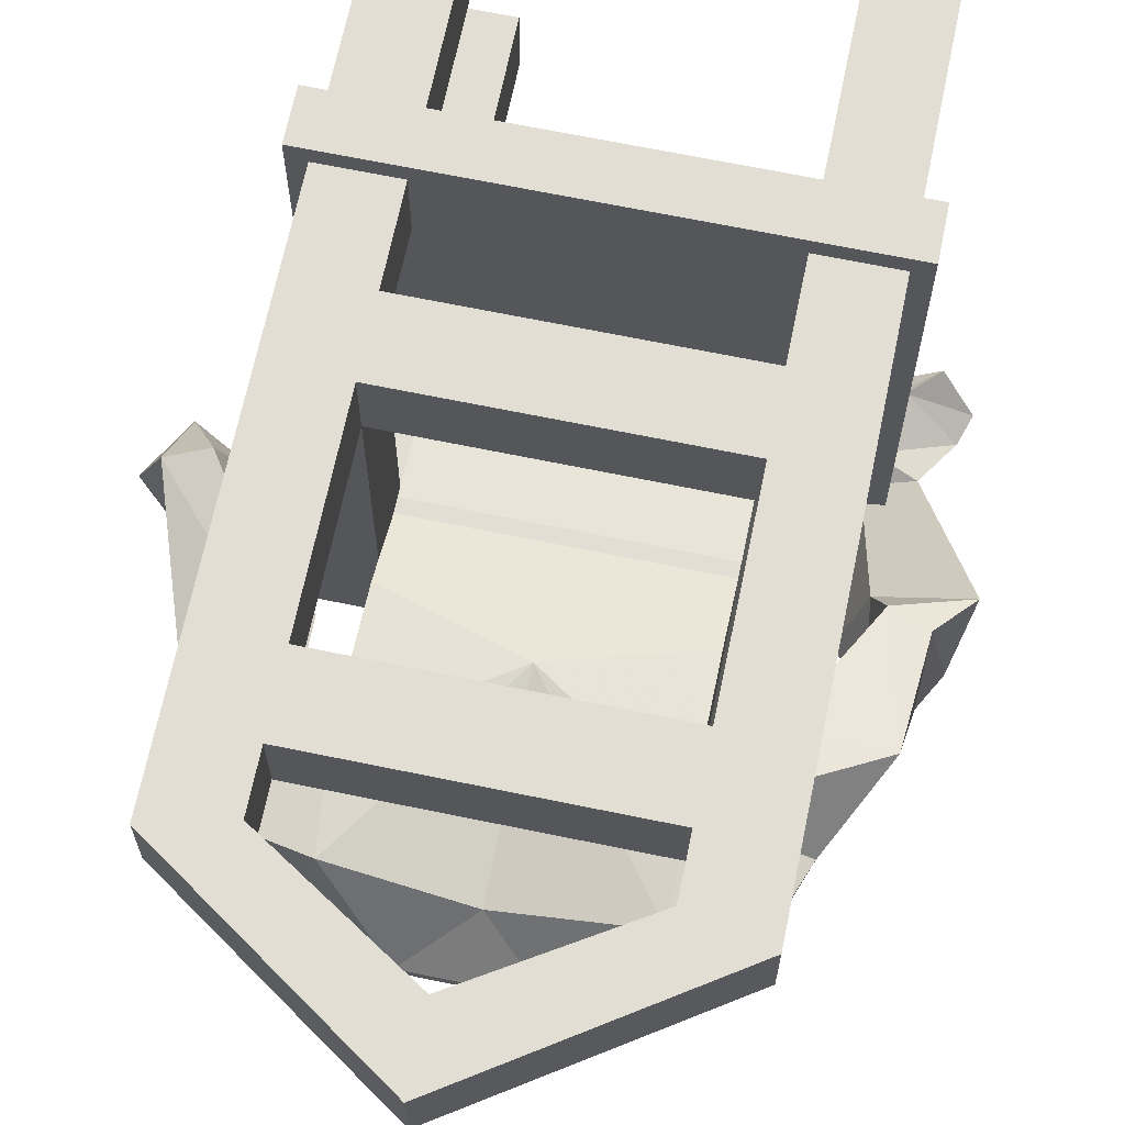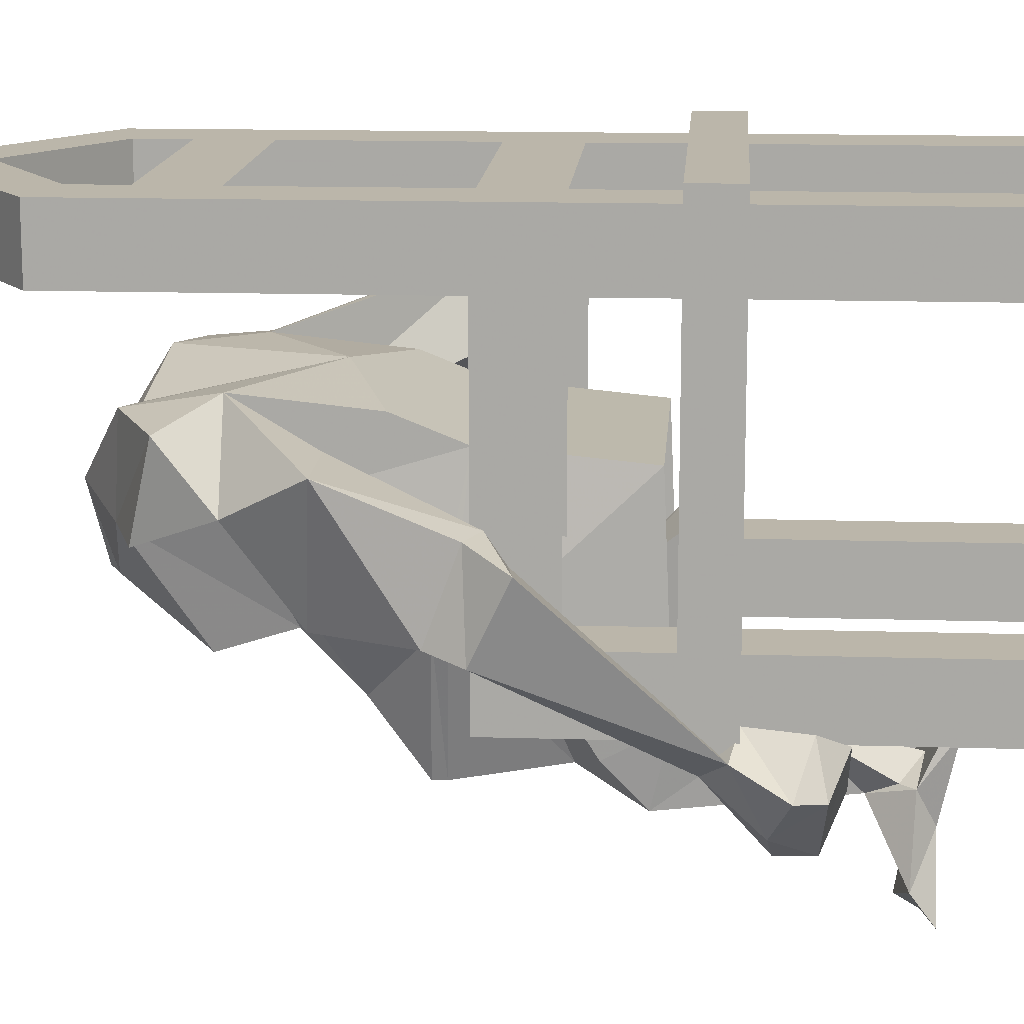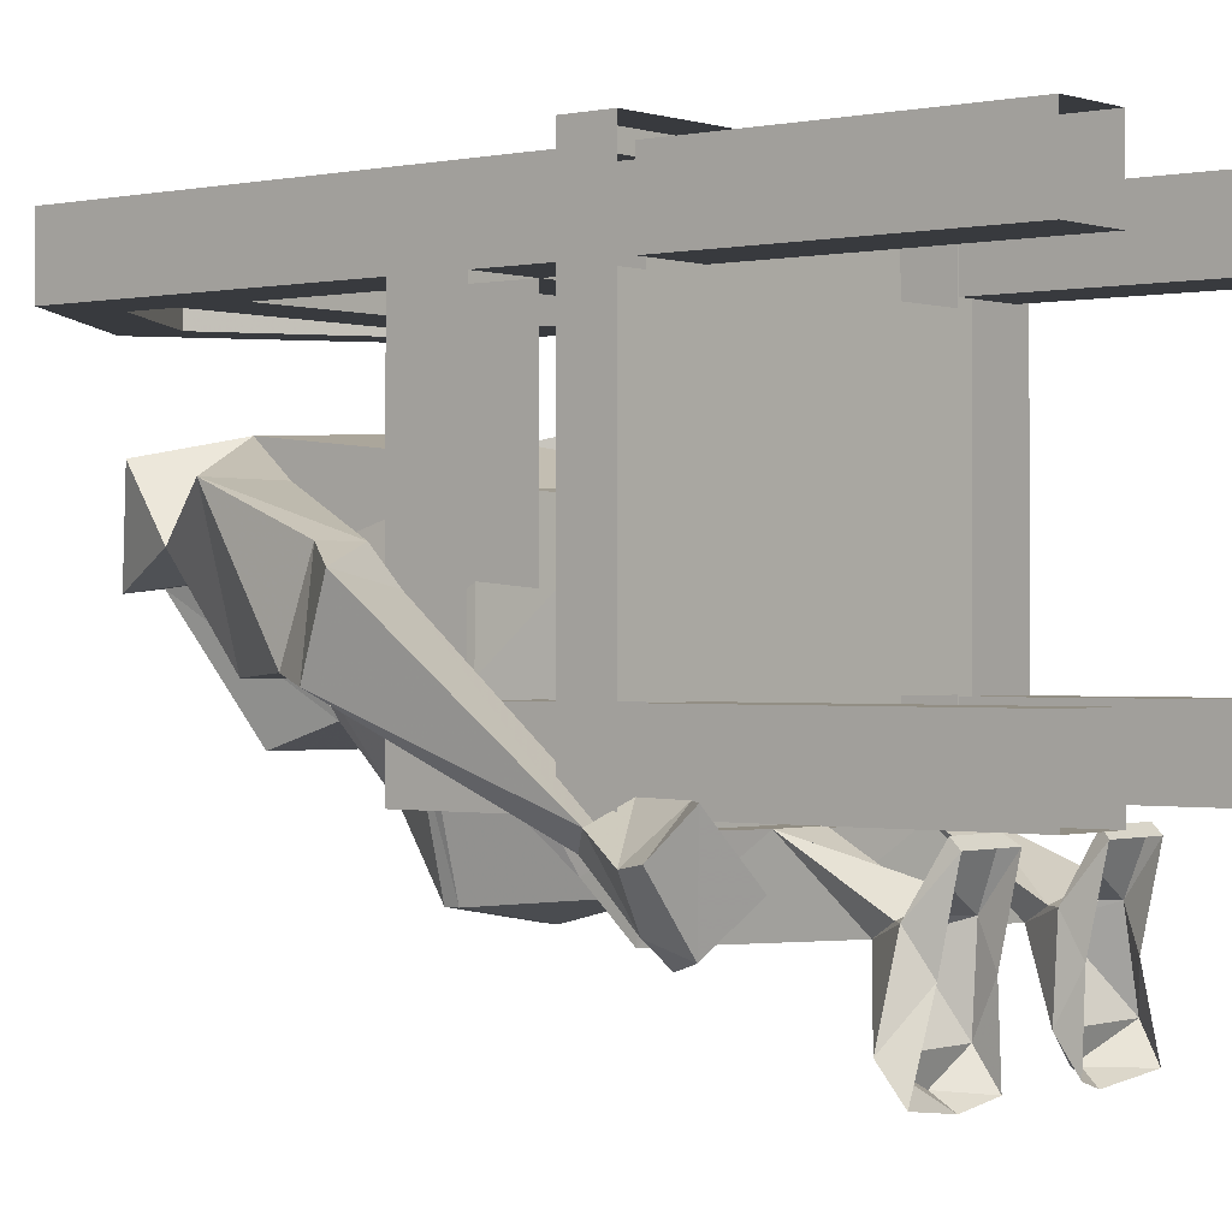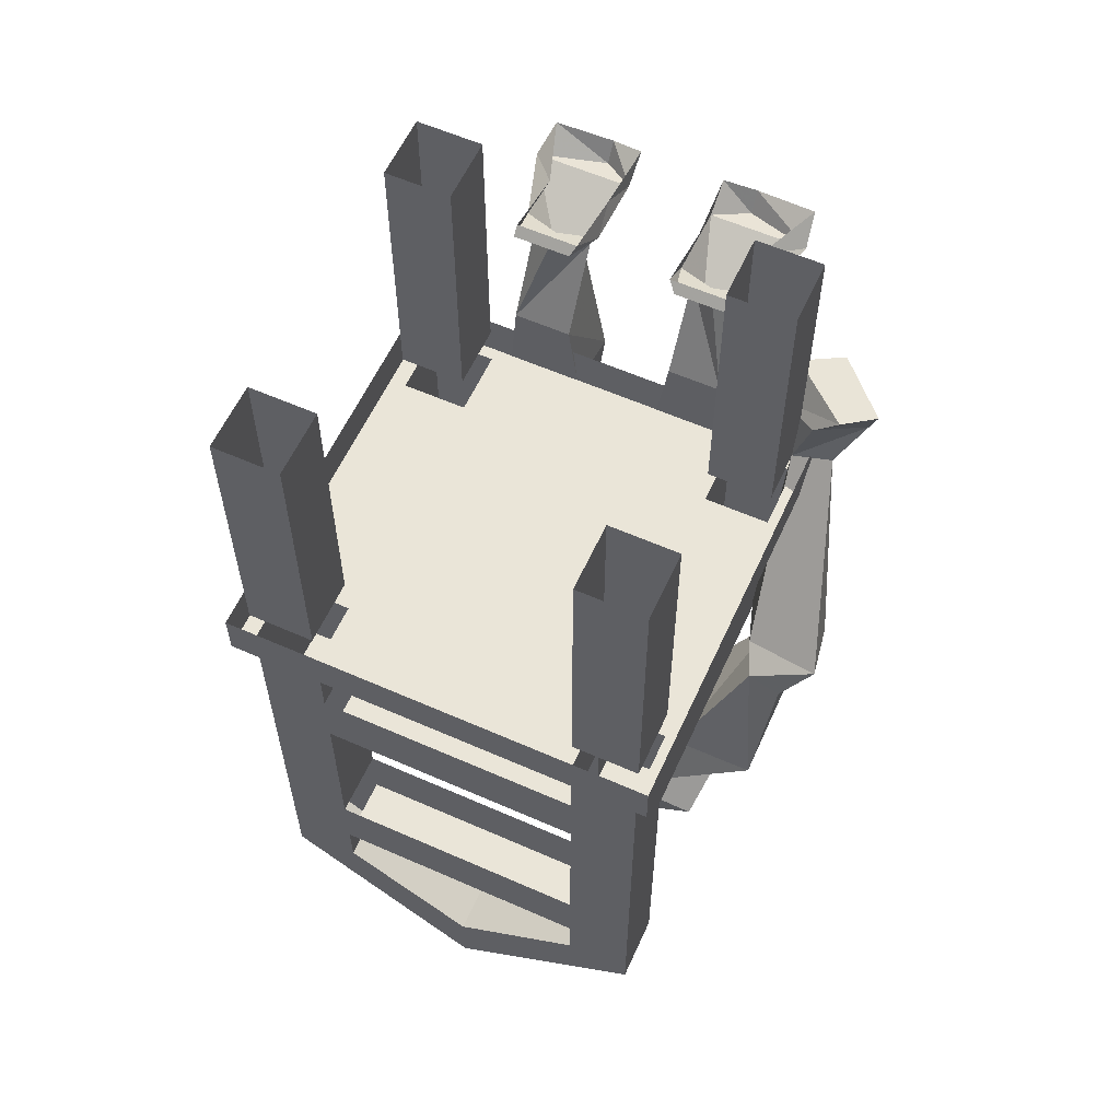
<metadata>
{"format":"obj","ext":"obj","renderer":"f3d","projection":"perspective","resolution":1024,"background":"white","views":[{"elev":67.2,"azim":11.7,"up":"+Z"},{"elev":14.0,"azim":94.0,"up":"+Z"},{"elev":-0.4,"azim":129.2,"up":"+Z"},{"elev":59.3,"azim":24.4,"up":"+Y"}]}
</metadata>
<code>
v -0.25 -0.5391 -0.2656
v -0.375 -0.5391 -0.2656
v -0.375 0 -0.2656
v -0.25 0 -0.2656
v -0.25 -0.5391 -0.1406
v -0.25 0 -0.1406
v -0.375 -0.5391 -0.1406
v -0.375 0 -0.1406
v 0.375 -0.5391 -0.2656
v 0.25 -0.5391 -0.2656
v 0.25 0 -0.2656
v 0.375 0 -0.2656
v 0.375 -0.5391 -0.1406
v 0.375 0 -0.1406
v 0.25 -0.5391 -0.1406
v 0.25 0 -0.1406
v -0.25 -0.5391 0.3438
v -0.375 -0.5391 0.3438
v -0.375 0 0.3438
v -0.25 0 0.3438
v -0.25 -0.5391 0.4688
v -0.25 0 0.4688
v -0.375 -0.5391 0.4688
v -0.375 0 0.4688
v 0.375 -0.5391 0.3438
v 0.25 -0.5391 0.3438
v 0.25 0 0.3438
v 0.375 0 0.3438
v 0.375 -0.5391 0.4688
v 0.375 0 0.4688
v 0.25 -0.5391 0.4688
v 0.25 0 0.4688
v 0.4062 -0.625 -0.2891
v -0.4062 -0.625 -0.2891
v -0.4062 -0.5391 -0.2891
v 0.4062 -0.5391 -0.2891
v 0.4062 -0.625 0.5
v 0.375 -0.625 -0.1406
v 0.375 -0.625 -0.2656
v 0.25 -0.625 -0.2656
v -0.25 -0.625 -0.2656
v -0.375 -0.625 -0.2656
v -0.375 -0.625 -0.1406
v -0.375 -0.625 0.3438
v -0.4062 -0.625 0.5
v -0.4062 -0.5391 0.5
v 0.4062 -0.5391 0.5
v -0.25 -0.7812 0.3438
v -0.375 -0.7812 0.3438
v -0.25 -0.625 0.3438
v -0.25 -0.7812 0.4688
v -0.25 -0.625 0.4688
v -0.375 -0.7812 0.4688
v -0.375 -0.9062 0.4688
v -0.25 -0.9062 0.4688
v 0.25 -0.9062 0.4688
v 0.25 -0.7812 0.4688
v 0.375 -0.7812 0.4688
v 0.375 -0.625 0.4688
v 0.25 -0.625 0.4688
v 0.25 -0.7812 0.3438
v 0.25 -0.625 0.3438
v 0.375 -0.7812 0.3438
v 0.375 -0.625 0.3438
v 0.375 -0.9062 0.4688
v 0.375 -0.9062 0.3438
v 0.375 -0.9062 -0.2656
v 0.375 -0.7812 -0.1406
v 0.25 -0.7812 -0.1406
v 0.25 -0.625 -0.1406
v 0.25 -0.9062 -0.2656
v 0.25 -0.9062 0.3438
v -0.25 -0.9062 0.3438
v -0.25 -0.9062 -0.2656
v -0.25 -0.7812 -0.1406
v -0.25 -0.625 -0.1406
v -0.375 -0.7812 -0.1406
v -0.375 -0.9062 -0.2656
v -0.375 -0.9062 0.3438
v -0.375 -0.625 0.4688
v 0.25 -1.25 0.3438
v -0.25 -1.25 0.4688
v -0.25 -1.25 0.3438
v -0.375 -1.5 0.3438
v -0.375 -1.5 0.4688
v 0.25 -1.25 0.4688
v 0.25 -1.375 0.4688
v 0.375 -1.5 0.4688
v 0.375 -1.5 0.3438
v 0.25 -1.375 0.3438
v -0.25 -1.375 0.3438
v -0.25 -1.469 0.3438
v 0 -1.625 0.3438
v 0 -1.75 0.3438
v 0 -1.75 0.4688
v -0.25 -1.469 0.4688
v -0.25 -1.375 0.4688
v 0 -1.625 0.4688
v 0.25 -1.469 0.4688
v 0.25 -1.469 0.3438
v 0.04688 -0.7266 -0.1328
v -0.03125 -0.7266 -0.1328
v -0.0625 -0.625 -0.03906
v 0.07812 -0.625 -0.04688
v 0.08594 -0.6328 -0.2891
v 0.08594 -0.7344 -0.3438
v 0.08594 -0.7734 -0.375
v 0.08594 -0.6641 -0.4219
v 0.1484 -0.7734 -0.375
v 0.2188 -0.6641 -0.4219
v 0.2344 -0.7344 -0.3438
v 0.2656 -0.8672 -0.1172
v 0.2656 -0.9453 -0.1641
v 0.1953 -0.9531 -0.3906
v 0.007812 -0.7734 -0.375
v 0 -0.9609 -0.4219
v -0.1875 -0.9531 -0.3828
v -0.1406 -0.7734 -0.375
v -0.25 -0.9453 -0.1641
v -0.25 -0.8672 -0.1172
v -0.2188 -0.7344 -0.3438
v -0.2109 -0.6641 -0.4219
v -0.07812 -0.6641 -0.4219
v -0.07812 -0.7734 -0.375
v -0.07812 -0.7344 -0.3438
v -0.07812 -0.6328 -0.2891
v 0.2344 -0.6484 0.08594
v -0.2188 -0.6484 0.08594
v -0.2188 -0.8906 0.1094
v 0.2344 -0.8906 0.1094
v 0.2344 -0.6328 -0.2891
v 0.2109 -0.4766 -0.2812
v 0.1094 -0.4766 -0.2812
v -0.1406 -0.8281 -0.2031
v -0.0625 -0.8203 -0.2188
v 0.007812 -0.7578 -0.2344
v 0.07812 -0.8203 -0.2109
v 0.1484 -0.8359 -0.2031
v 0.2344 -0.9141 0.1094
v 0.2656 -0.9688 -0.1562
v 0.1953 -0.9766 -0.3906
v 0 -0.9844 -0.4219
v -0.1875 -0.9766 -0.3828
v -0.25 -0.9688 -0.1562
v -0.2188 -0.6328 -0.2891
v -0.2031 -0.4766 -0.2812
v -0.1797 -0.3594 -0.3984
v -0.1172 -0.3594 -0.3984
v -0.09375 -0.4766 -0.2812
v 0.2109 -0.3125 -0.375
v 0.1562 -0.2734 -0.3438
v 0.1875 -0.3594 -0.3984
v 0.2344 -0.2891 -0.375
v 0.2109 -0.2422 -0.2812
v 0.1094 -0.2422 -0.2812
v 0.08594 -0.2891 -0.375
v 0.1094 -0.3125 -0.375
v 0.125 -0.3594 -0.3984
v 0.08594 -0.2969 -0.5156
v 0.2734 -0.2969 -0.5156
v 0.2109 -0.2578 -0.4375
v 0.2109 -0.2266 -0.2969
v 0.09375 -0.2266 -0.2969
v 0.09375 -0.2578 -0.4375
v 0.2656 -0.2578 -0.5703
v 0.1484 -0.2734 -0.5859
v 0.1484 -0.3125 -0.5625
v 0.08594 -0.2578 -0.5703
v -0.1484 -0.2734 -0.3438
v -0.2031 -0.3125 -0.375
v -0.2188 -0.2891 -0.375
v -0.2656 -0.2969 -0.5156
v -0.07812 -0.2969 -0.5156
v -0.07812 -0.2891 -0.375
v -0.09375 -0.3125 -0.375
v -0.09375 -0.2422 -0.2812
v -0.2031 -0.2422 -0.2812
v -0.2031 -0.2266 -0.2969
v -0.08594 -0.2266 -0.2969
v -0.08594 -0.2578 -0.4375
v -0.07812 -0.2578 -0.5703
v -0.1406 -0.2734 -0.5859
v -0.1406 -0.3125 -0.5625
v -0.25 -0.2578 -0.5703
v -0.2031 -0.2578 -0.4375
v 0.007812 -1.109 0.1875
v -0.2188 -0.9141 0.1094
v -0.2188 -1.031 0.1562
v -0.2188 -1.258 0.1797
v -0.2031 -1.406 0.1641
v 0.007812 -1.414 0.1172
v 0.2344 -1.406 0.1562
v 0.2344 -1.258 0.1797
v 0.2344 -1.031 0.1562
v 0.2344 -1.25 0.007812
v 0.1719 -1.07 -0.2734
v 0.007812 -1.078 -0.2578
v -0.1562 -1.078 -0.2891
v -0.2188 -1.25 0.007812
v 0.1016 -1.438 -0.1172
v 0.1797 -1.289 -0.2109
v 0.2344 -1.414 -0.007812
v 0.1016 -1.484 0.02344
v 0.08594 -1.484 0.007812
v 0.08594 -1.453 -0.1094
v -0.09375 -1.438 -0.1172
v 0.007812 -1.258 -0.2109
v 0.1797 -1.164 -0.1719
v 0.3438 -1.375 -0.01562
v 0.375 -1.336 0.1484
v -0.09375 -1.484 0.02344
v -0.07812 -1.484 0.007812
v -0.07812 -1.453 -0.1094
v -0.2188 -1.414 -0.007812
v -0.1719 -1.273 -0.2188
v -0.1719 -1.148 -0.1797
v 0.007812 -1.156 -0.1875
v 0.3203 -1.109 0.1172
v 0.3281 -1.102 -0.1016
v 0.3906 -1.125 -0.1172
v 0.3984 -1.242 0.03906
v -0.4375 -0.9375 0.2656
v -0.5 -0.9609 0.2578
v -0.3984 -1.281 0.1484
v -0.3516 -1.375 0.1484
v 0.4219 -0.9375 -0.1172
v 0.4922 -0.9609 -0.1094
v 0.4766 -1.109 0.1172
v 0.4297 -0.8828 0.03906
v 0.4922 -0.9062 0.03906
v 0.5469 -0.8359 0.007812
v 0.4062 -0.8516 -0.01562
v 0.3672 -0.8828 -0.1406
v 0.5234 -0.8984 -0.125
v 0.4453 -0.5547 -0.2734
v 0.3672 -0.5781 -0.2734
v 0.4062 -0.5938 -0.3047
v 0.4141 -0.5 -0.3906
v 0.4922 -0.4688 -0.3125
v 0.375 -0.5391 -0.2422
v 0.3281 -0.4609 -0.2969
v 0.2891 -0.4609 -0.3438
v 0.3672 -0.4922 -0.4297
v 0.4062 -0.4297 -0.4141
v 0.5078 -0.4219 -0.3047
v 0.4062 -0.4375 -0.2422
v 0.4531 -0.3906 -0.2422
v 0.3359 -0.3906 -0.3438
v -0.4375 -0.9766 -0.1641
v -0.4219 -1.016 -0.2109
v -0.3906 -0.9609 -0.1484
v -0.4609 -0.9922 0.05469
v -0.5547 -0.9297 0.1094
v -0.4453 -0.9219 -0.1875
v -0.4922 -0.9375 -0.2812
v -0.4922 -1.016 -0.2812
v -0.4062 -1.016 -0.3125
v -0.3438 -1.016 -0.2656
v -0.3828 -1.016 -0.2344
v -0.3984 -0.9062 -0.1797
v -0.3984 -0.9062 0.1406
v -0.4922 -0.8594 0.1562
v -0.3828 -0.9297 -0.2422
v -0.3438 -0.9297 -0.2656
v -0.4062 -0.9375 -0.3203
v -0.3281 -1.336 -0.02344
f 1 2 3
f 1 3 4
f 1 4 5
f 5 4 6
f 5 6 7
f 7 6 8
f 7 8 2
f 2 8 3
f 9 10 11
f 9 11 12
f 9 12 13
f 13 12 14
f 13 14 15
f 15 14 16
f 15 16 10
f 10 16 11
f 17 18 19
f 17 19 20
f 17 20 21
f 21 20 22
f 21 22 23
f 23 22 24
f 23 24 18
f 18 24 19
f 25 26 27
f 25 27 28
f 25 28 29
f 29 28 30
f 29 30 31
f 31 30 32
f 31 32 26
f 26 32 27
f 33 37 38
f 33 38 39
f 33 39 40
f 33 40 41
f 33 41 34
f 34 41 42
f 34 42 43
f 34 43 44
f 34 44 45
f 48 49 44
f 48 44 50
f 48 50 51
f 51 50 52
f 51 52 53
f 51 53 54
f 51 54 55
f 51 55 56
f 51 56 57
f 57 56 58
f 57 58 59
f 57 59 60
f 57 60 61
f 61 60 62
f 61 62 63
f 63 62 64
f 63 64 58
f 63 58 65
f 63 65 66
f 63 66 67
f 63 67 68
f 68 67 39
f 68 39 38
f 68 38 69
f 69 38 70
f 69 70 71
f 69 71 72
f 69 72 61
f 61 72 73
f 61 73 48
f 48 73 74
f 48 74 75
f 75 74 41
f 75 41 76
f 75 76 77
f 77 76 43
f 77 43 78
f 77 78 79
f 77 79 49
f 49 79 53
f 49 53 80
f 49 80 44
f 44 80 45
f 45 80 52
f 45 52 60
f 45 60 37
f 37 60 59
f 37 59 64
f 37 64 38
f 38 64 70
f 70 64 62
f 70 76 40
f 70 40 71
f 71 40 67
f 72 66 81
f 72 81 56
f 73 55 82
f 73 82 83
f 73 83 79
f 74 78 42
f 74 42 41
f 53 52 80
f 79 54 53
f 54 79 84
f 54 84 85
f 54 85 82
f 54 82 55
f 58 64 59
f 56 65 58
f 65 56 86
f 65 86 87
f 65 87 88
f 65 88 66
f 66 88 89
f 66 89 81
f 81 89 90
f 81 90 91
f 81 91 83
f 83 91 79
f 79 91 84
f 84 91 92
f 84 92 93
f 84 93 94
f 85 95 96
f 85 96 97
f 85 97 82
f 82 97 87
f 82 87 86
f 67 40 39
f 81 86 56
f 43 76 50
f 43 50 44
f 40 76 41
f 62 60 52
f 62 52 50
f 91 97 96
f 91 96 92
f 92 96 98
f 92 98 93
f 93 98 99
f 93 99 100
f 93 100 94
f 94 100 89
f 95 88 98
f 95 98 96
f 90 89 100
f 90 100 87
f 87 100 99
f 87 99 88
f 88 99 98
f 78 43 42
f 33 34 35
f 33 35 36
f 33 36 37
f 34 45 46
f 34 46 35
f 45 37 47
f 45 47 46
f 37 36 47
f 70 62 50
f 70 50 76
f 71 67 66
f 71 66 72
f 72 56 55
f 72 55 73
f 73 79 78
f 73 78 74
f 84 94 85
f 85 94 95
f 90 87 97
f 90 97 91
f 94 89 95
f 95 89 88
f 101 102 103
f 101 103 104
f 101 104 105
f 101 105 106
f 101 106 107
f 107 106 108
f 107 108 109
f 109 108 110
f 109 110 111
f 109 111 112
f 109 112 113
f 109 113 114
f 109 114 115
f 115 114 116
f 115 116 117
f 115 117 118
f 118 117 119
f 118 119 120
f 118 120 121
f 118 121 122
f 118 122 123
f 118 123 124
f 124 123 125
f 124 125 102
f 102 125 126
f 102 126 103
f 127 128 129
f 127 129 130
f 127 130 112
f 127 112 131
f 131 112 111
f 131 111 110
f 131 110 132
f 131 132 105
f 105 132 133
f 105 133 108
f 105 108 106
f 134 135 136
f 136 135 102
f 136 102 101
f 136 101 137
f 136 137 138
f 113 112 130
f 119 129 120
f 120 129 128
f 120 128 121
f 121 128 145
f 121 145 122
f 122 145 146
f 122 146 147
f 122 147 123
f 123 147 148
f 123 148 149
f 123 149 126
f 123 126 125
f 150 151 132
f 150 132 152
f 150 152 153
f 150 153 151
f 151 153 154
f 151 154 155
f 151 155 156
f 151 156 157
f 151 157 132
f 132 157 133
f 133 157 158
f 133 158 108
f 108 158 152
f 108 152 110
f 110 152 132
f 152 158 159
f 152 159 160
f 152 160 153
f 153 160 161
f 153 161 162
f 153 162 154
f 154 162 155
f 155 162 163
f 155 163 156
f 156 163 164
f 156 164 159
f 156 159 158
f 156 158 157
f 160 165 161
f 165 160 166
f 166 160 167
f 166 167 168
f 168 167 159
f 168 159 164
f 167 160 159
f 146 169 170
f 146 170 147
f 147 170 171
f 147 171 172
f 147 172 148
f 148 172 173
f 148 173 174
f 148 174 175
f 148 175 149
f 149 175 146
f 149 146 126
f 126 146 145
f 175 169 146
f 169 175 174
f 169 174 176
f 169 176 177
f 169 177 171
f 169 171 170
f 178 171 177
f 178 177 179
f 179 177 176
f 179 176 174
f 179 174 180
f 180 174 173
f 180 173 181
f 181 173 182
f 182 173 183
f 182 183 184
f 184 183 172
f 184 172 185
f 185 172 171
f 185 171 178
f 173 172 183
f 202 195 209
f 202 209 210
f 202 210 192
f 195 221 209
f 209 221 210
f 210 221 193
f 210 193 192
f 189 224 225
f 189 225 190
f 190 225 214
f 229 230 231
f 229 231 232
f 229 232 226
f 226 232 233
f 226 233 227
f 227 233 234
f 227 234 230
f 230 234 231
f 235 237 238
f 235 238 239
f 235 239 240
f 235 240 236
f 236 240 241
f 236 241 242
f 236 242 237
f 237 242 243
f 237 243 238
f 238 243 244
f 238 244 245
f 238 245 239
f 239 245 246
f 239 246 240
f 240 246 241
f 241 246 247
f 241 247 248
f 241 248 242
f 242 248 243
f 243 248 244
f 244 248 247
f 244 247 245
f 245 247 246
f 249 250 251
f 249 254 255
f 249 255 256
f 249 256 250
f 250 256 257
f 250 257 258
f 250 258 259
f 250 259 251
f 251 259 260
f 253 223 262
f 261 262 222
f 263 259 258
f 263 258 264
f 264 258 257
f 264 257 265
f 265 257 256
f 265 256 255
f 223 222 262
f 266 199 214
f 266 214 225
f 266 225 224
f 266 224 199
f 260 259 263
f 113 130 139
f 113 139 140
f 113 140 114
f 114 140 141
f 114 141 116
f 116 141 142
f 116 142 117
f 117 142 143
f 117 143 119
f 119 143 144
f 119 144 129
f 144 187 129
f 129 187 130
f 130 187 139
f 200 203 204
f 200 204 205
f 200 205 206
f 203 211 212
f 203 212 204
f 205 213 206
f 206 213 211
f 211 213 212
f 186 139 187
f 186 187 188
f 186 188 189
f 186 189 190
f 186 190 191
f 186 191 192
f 186 192 193
f 186 193 194
f 186 194 139
f 139 194 195
f 139 195 140
f 140 195 196
f 140 196 141
f 141 196 197
f 141 197 142
f 142 197 143
f 143 197 198
f 143 198 144
f 144 198 199
f 144 199 187
f 200 201 202
f 200 202 203
f 200 206 207
f 200 207 201
f 201 207 208
f 201 208 202
f 202 208 195
f 202 192 203
f 203 192 191
f 203 191 211
f 206 211 214
f 206 214 215
f 206 215 207
f 207 215 216
f 207 216 217
f 207 217 208
f 208 217 196
f 208 196 195
f 215 214 216
f 216 214 199
f 216 199 198
f 216 198 217
f 217 198 197
f 217 197 196
f 194 193 195
f 199 188 187
f 188 199 189
f 190 214 211
f 190 211 191
f 204 212 213
f 204 213 205
f 195 193 218
f 195 218 219
f 195 219 220
f 195 220 221
f 189 199 222
f 189 222 223
f 189 223 224
f 220 226 227
f 220 227 228
f 220 228 221
f 221 228 193
f 193 228 218
f 218 228 229
f 218 229 226
f 218 226 219
f 219 226 220
f 228 227 230
f 228 230 229
f 231 234 235
f 231 235 232
f 232 235 236
f 232 236 233
f 233 236 237
f 233 237 234
f 234 237 235
f 249 251 252
f 249 252 253
f 249 253 254
f 251 260 261
f 251 261 252
f 252 261 199
f 252 199 224
f 252 224 223
f 252 223 253
f 253 262 254
f 254 262 260
f 260 262 261
f 261 222 199

</code>
